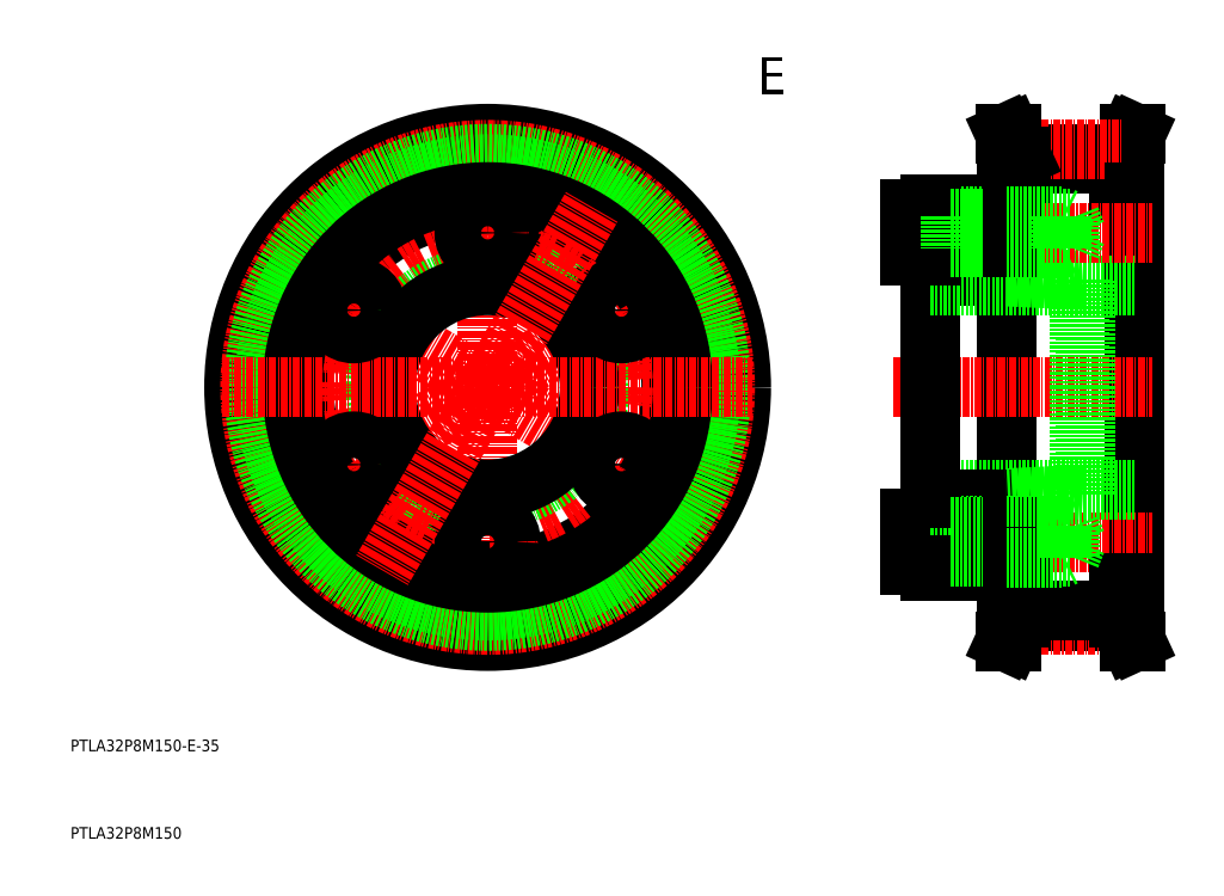
<metadata>
{"format":"dxf","ext":"dxf","renderer":"ezdxf+matplotlib","layout":"modelspace","background":"white","min_lineweight":24,"dpi":150}
</metadata>
<code>
0
SECTION
2
ENTITIES
0
LINE
8
0
10
-101.5
20
996.6
30
0
11
-84.19
21
996.6
31
0
0
TEXT
8
0
10
-264.4
20
894.1
30
0
40
2
1
PTLA32P8M150-E-35
0
TEXT
8
0
10
-264.4
20
879.1
30
0
40
2
1
PTLA32P8M150
0
LINE
8
0
10
-84.42
20
996.1
30
0
11
-82.61
21
1000
31
0
0
LINE
8
0
10
-84.42
20
996.1
30
0
11
-84.42
21
990
31
0
0
LINE
8
0
10
-83.42
20
996.1
30
0
11
-83.42
21
990
31
0
0
LINE
8
0
10
-84.42
20
990
30
0
11
-81.82
21
990
31
0
0
LINE
8
0
10
-82.61
20
1000
30
0
11
-81.61
21
1000
31
0
0
LINE
8
0
10
-83.42
20
996.1
30
0
11
-81.61
21
1000
31
0
0
LINE
8
0
10
-101.2
20
994.8
30
0
11
-84.42
21
994.8
31
0
0
LINE
8
CENTER
10
-101.8
20
997.3
30
0
11
-83.88
21
997.3
31
0
0
LINE
8
0
10
-81.82
20
990
30
0
11
-81.82
21
923
31
0
0
INSERT
8
0
2
*U67
10
0
20
0
30
0
0
LINE
8
CENTER
10
-123.3
20
930
30
0
11
-78.82
21
930
31
0
0
LINE
8
0
10
-103.8
20
990
30
0
11
-103.8
21
923
31
0
0
LINE
8
0
10
-101.2
20
990
30
0
11
-103.8
21
990
31
0
0
LINE
8
0
10
-103
20
1000
30
0
11
-104
21
1000
31
0
0
LINE
8
0
10
-102.2
20
996.1
30
0
11
-104
21
1000
31
0
0
LINE
8
0
10
-101.2
20
996.1
30
0
11
-103
21
1000
31
0
0
LINE
8
0
10
-101.2
20
996.1
30
0
11
-101.2
21
990
31
0
0
LINE
8
0
10
-102.2
20
996.1
30
0
11
-102.2
21
990
31
0
0
LINE
8
0
10
-101.5
20
916.5
30
0
11
-84.19
21
916.5
31
0
0
LINE
8
CENTER
10
-101.8
20
915.8
30
0
11
-83.88
21
915.8
31
0
0
LINE
8
0
10
-101.2
20
918.2
30
0
11
-84.42
21
918.2
31
0
0
LINE
8
0
10
-101.2
20
917
30
0
11
-103
21
913
31
0
0
LINE
8
0
10
-102.2
20
917
30
0
11
-104
21
913
31
0
0
LINE
8
0
10
-103
20
913
30
0
11
-104
21
913
31
0
0
LINE
8
0
10
-101.2
20
923
30
0
11
-103.8
21
923
31
0
0
LINE
8
0
10
-102.2
20
917
30
0
11
-102.2
21
923
31
0
0
LINE
8
0
10
-101.2
20
917
30
0
11
-101.2
21
923
31
0
0
LINE
8
0
10
-84.42
20
923
30
0
11
-81.82
21
923
31
0
0
LINE
8
0
10
-82.61
20
913
30
0
11
-81.61
21
913
31
0
0
LINE
8
0
10
-83.42
20
917
30
0
11
-81.61
21
913
31
0
0
LINE
8
0
10
-84.42
20
917
30
0
11
-82.61
21
913
31
0
0
LINE
8
0
10
-84.42
20
917
30
0
11
-84.42
21
923
31
0
0
LINE
8
0
10
-83.42
20
917
30
0
11
-83.42
21
923
31
0
0
LINE
8
CENTER
10
-123.3
20
956.5
30
0
11
-78.82
21
956.5
31
0
0
LINE
8
0
10
-107.8
20
988
30
0
11
-107.8
21
975.7
31
0
0
LINE
8
0
10
-116.8
20
988
30
0
11
-116.8
21
956.5
31
0
0
LINE
8
0
10
-103.8
20
937.5
30
0
11
-107.8
21
937.3
31
0
0
LINE
8
0
10
-103.8
20
975.5
30
0
11
-107.8
21
975.7
31
0
0
LINE
8
0
10
-81.82
20
939
30
0
11
-116.8
21
939
31
0
0
LINE
8
0
10
-81.82
20
974
30
0
11
-116.8
21
974
31
0
0
LINE
8
0
10
-116.8
20
925
30
0
11
-116.8
21
956.5
31
0
0
LINE
8
0
10
-107.8
20
925
30
0
11
-107.8
21
937.3
31
0
0
LINE
8
0
10
-90.32
20
938.2
30
0
11
-90.32
21
956.5
31
0
0
LINE
8
0
10
-91.32
20
938.1
30
0
11
-91.32
21
956.5
31
0
0
LINE
8
0
10
-90.32
20
938.2
30
0
11
-103.8
21
937.5
31
0
0
LINE
8
0
10
-91.32
20
974.9
30
0
11
-91.32
21
956.5
31
0
0
LINE
8
0
10
-90.32
20
974.9
30
0
11
-90.32
21
956.5
31
0
0
LINE
8
0
10
-90.32
20
974.9
30
0
11
-103.8
21
975.5
31
0
0
LINE
8
CENTER
10
-123.3
20
983
30
0
11
-78.82
21
983
31
0
0
LINE
8
0
10
-107.8
20
980.5
30
0
11
-103.8
21
980.5
31
0
0
LINE
8
0
10
-107.8
20
985.5
30
0
11
-103.8
21
985.5
31
0
0
LINE
8
0
10
-107.8
20
988
30
0
11
-116.8
21
988
31
0
0
LINE
8
0
10
-116.8
20
980.3
30
0
11
-107.8
21
980.3
31
0
0
LINE
8
0
10
-116.8
20
985.8
30
0
11
-107.8
21
985.8
31
0
0
LINE
8
0
10
-120.3
20
987
30
0
11
-116.8
21
987
31
0
0
LINE
8
0
10
-120.3
20
979
30
0
11
-116.8
21
979
31
0
0
LINE
8
0
10
-120.3
20
987
30
0
11
-120.3
21
979
31
0
0
LINE
8
0
10
-116.8
20
987
30
0
11
-116.8
21
979
31
0
0
LINE
8
0
10
-113.3
20
985.8
30
0
11
-113.3
21
980.3
31
0
0
LINE
8
0
10
-113.3
20
985.5
30
0
11
-107.8
21
985.5
31
0
0
LINE
8
0
10
-113.3
20
980.5
30
0
11
-107.8
21
980.5
31
0
0
LINE
8
0
10
-92.82
20
985.5
30
0
11
-91.82
21
983
31
0
0
LINE
8
0
10
-92.82
20
985.5
30
0
11
-92.82
21
980.5
31
0
0
LINE
8
0
10
-91.82
20
983
30
0
11
-92.82
21
980.5
31
0
0
LINE
8
0
10
-94.32
20
985.8
30
0
11
-93.82
21
985.5
31
0
0
LINE
8
0
10
-94.32
20
980.3
30
0
11
-93.82
21
980.5
31
0
0
LINE
8
0
10
-94.32
20
985.8
30
0
11
-94.32
21
980.3
31
0
0
LINE
8
0
10
-93.82
20
985.5
30
0
11
-93.82
21
980.5
31
0
0
LINE
8
0
10
-103.8
20
980.3
30
0
11
-94.32
21
980.3
31
0
0
LINE
8
0
10
-103.8
20
985.8
30
0
11
-94.32
21
985.8
31
0
0
LINE
8
0
10
-103.8
20
980.5
30
0
11
-92.82
21
980.5
31
0
0
LINE
8
0
10
-103.8
20
985.5
30
0
11
-92.82
21
985.5
31
0
0
LINE
8
0
10
-192.8
20
956.5
30
0
11
-165.1
21
940.5
31
0
0
LINE
8
0
10
-192.8
20
956.5
30
0
11
-220.6
21
940.5
31
0
0
CIRCLE
8
0
10
-206.1
20
933.6
30
0
40
2.1
0
CIRCLE
8
0
10
-206.1
20
933.6
30
0
40
2.5
0
LINE
8
0
10
-192.8
20
956.5
30
0
11
-165.1
21
972.5
31
0
0
CIRCLE
8
0
10
-179.6
20
979.5
30
0
40
2.1
0
CIRCLE
8
0
10
-179.6
20
979.5
30
0
40
2.5
0
LINE
8
0
10
-192.8
20
956.5
30
0
11
-220.6
21
972.5
31
0
0
LINE
8
0
10
-192.8
20
911
30
0
11
-192.8
21
1002
31
0
0
CIRCLE
8
0
10
-192.8
20
956.5
30
0
40
31.5
0
CIRCLE
8
0
10
-192.8
20
956.5
30
0
40
26.5
0
CIRCLE
8
0
10
-192.8
20
956.5
30
0
40
19.2
0
CIRCLE
8
0
10
-192.8
20
956.5
30
0
40
17.5
0
CIRCLE
8
0
10
-192.8
20
956.5
30
0
40
43.5
0
CIRCLE
8
0
10
-192.8
20
956.5
30
0
40
40.75
0
CIRCLE
8
0
10
-192.8
20
956.5
30
0
40
40.06
0
CIRCLE
8
0
10
-192.8
20
956.5
30
0
40
38.29
0
CIRCLE
8
0
10
-192.8
20
956.5
30
0
40
33.5
0
LINE
8
0
10
-238.3
20
956.5
30
0
11
-147.3
21
956.5
31
0
0
LINE
8
0
10
-93.82
20
927.5
30
0
11
-93.82
21
932.5
31
0
0
LINE
8
0
10
-94.32
20
927.3
30
0
11
-94.32
21
932.8
31
0
0
LINE
8
0
10
-91.82
20
930
30
0
11
-92.82
21
932.5
31
0
0
LINE
8
0
10
-92.82
20
927.5
30
0
11
-92.82
21
932.5
31
0
0
LINE
8
0
10
-113.3
20
927.3
30
0
11
-113.3
21
932.8
31
0
0
LINE
8
0
10
-116.8
20
926
30
0
11
-116.8
21
934
31
0
0
LINE
8
0
10
-120.3
20
926
30
0
11
-120.3
21
934
31
0
0
LINE
8
0
10
-116.8
20
932.8
30
0
11
-107.8
21
932.8
31
0
0
LINE
8
0
10
-120.3
20
934
30
0
11
-116.8
21
934
31
0
0
LINE
8
0
10
-103.8
20
932.5
30
0
11
-92.82
21
932.5
31
0
0
LINE
8
0
10
-107.8
20
932.5
30
0
11
-103.8
21
932.5
31
0
0
LINE
8
0
10
-113.3
20
932.5
30
0
11
-107.8
21
932.5
31
0
0
LINE
8
0
10
-103.8
20
932.8
30
0
11
-94.32
21
932.8
31
0
0
LINE
8
0
10
-94.32
20
932.8
30
0
11
-93.82
21
932.5
31
0
0
LINE
8
0
10
-116.8
20
927.3
30
0
11
-107.8
21
927.3
31
0
0
LINE
8
0
10
-107.8
20
925
30
0
11
-116.8
21
925
31
0
0
LINE
8
0
10
-120.3
20
926
30
0
11
-116.8
21
926
31
0
0
LINE
8
0
10
-103.8
20
927.5
30
0
11
-92.82
21
927.5
31
0
0
LINE
8
0
10
-107.8
20
927.5
30
0
11
-103.8
21
927.5
31
0
0
LINE
8
0
10
-113.3
20
927.5
30
0
11
-107.8
21
927.5
31
0
0
LINE
8
0
10
-103.8
20
927.3
30
0
11
-94.32
21
927.3
31
0
0
LINE
8
0
10
-94.32
20
927.3
30
0
11
-93.82
21
927.5
31
0
0
LINE
8
0
10
-92.82
20
927.5
30
0
11
-91.82
21
930
31
0
0
CIRCLE
8
0
10
-192.8
20
983
30
0
40
4
0
CIRCLE
8
0
10
-215.8
20
969.8
30
0
40
4
0
CIRCLE
8
0
10
-215.8
20
943.3
30
0
40
4
0
CIRCLE
8
0
10
-192.8
20
930
30
0
40
4
0
CIRCLE
8
0
10
-169.9
20
943.3
30
0
40
4
0
CIRCLE
8
0
10
-169.9
20
969.8
30
0
40
4
0
LINE
8
0
10
-192.8
20
956.5
30
0
11
-175
21
987.5
31
0
0
LINE
8
0
10
-192.8
20
956.5
30
0
11
-210.9
21
925.2
31
0
0
ENDSEC
0
EOF

</code>
